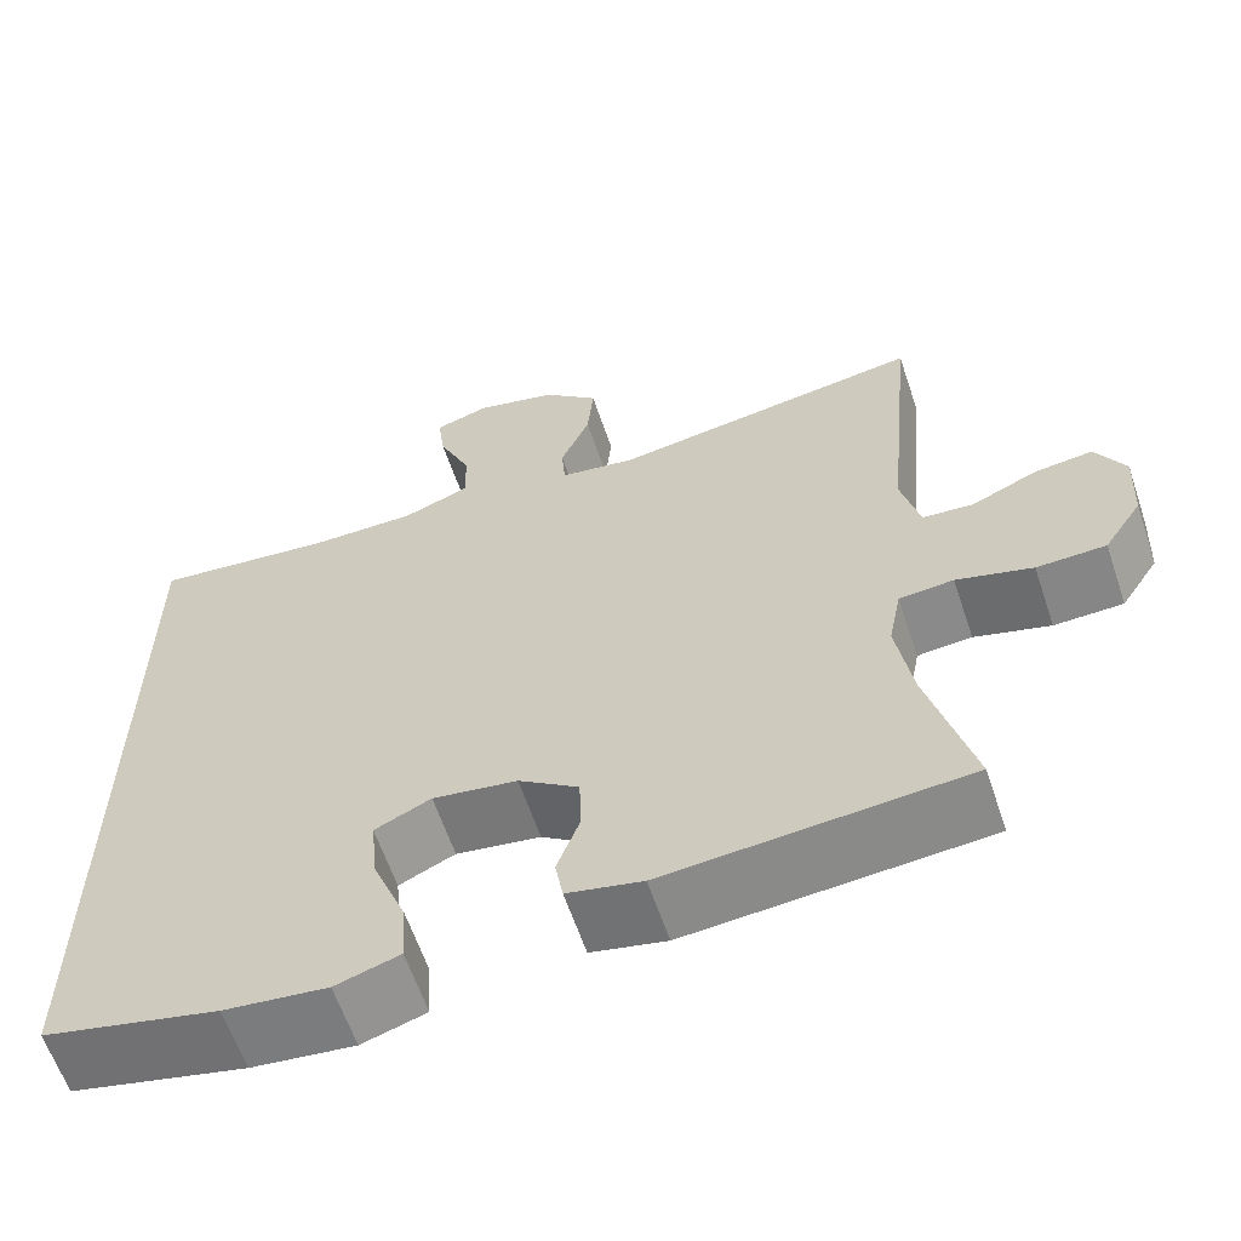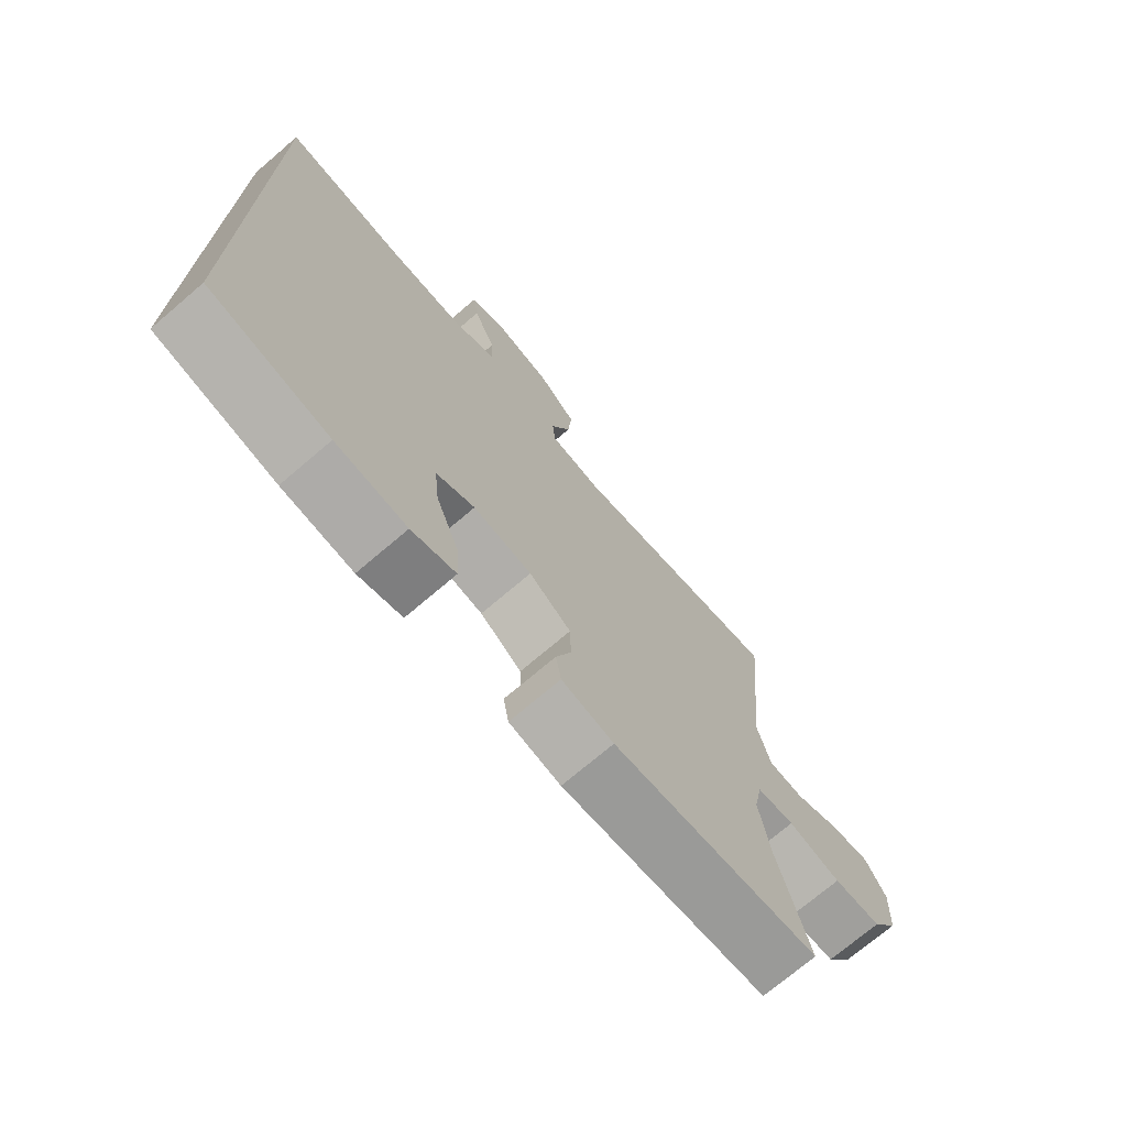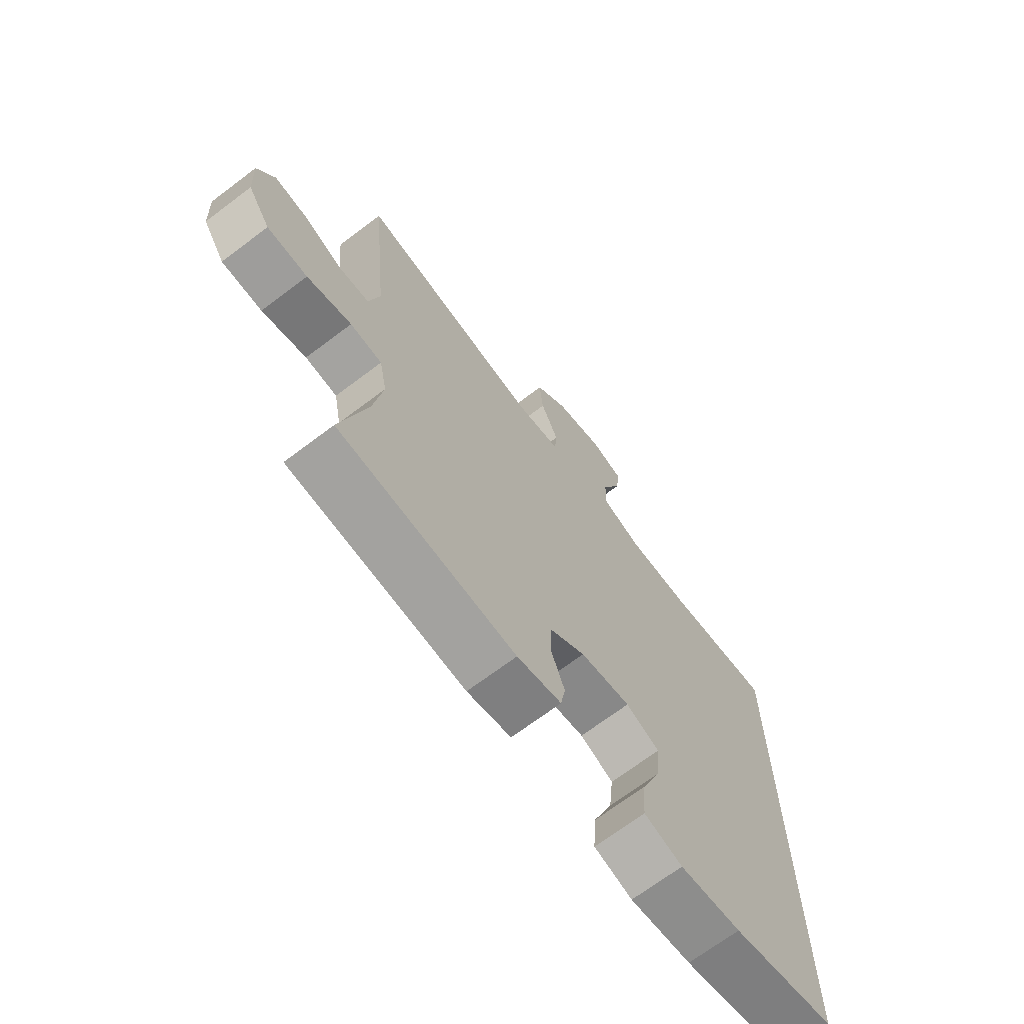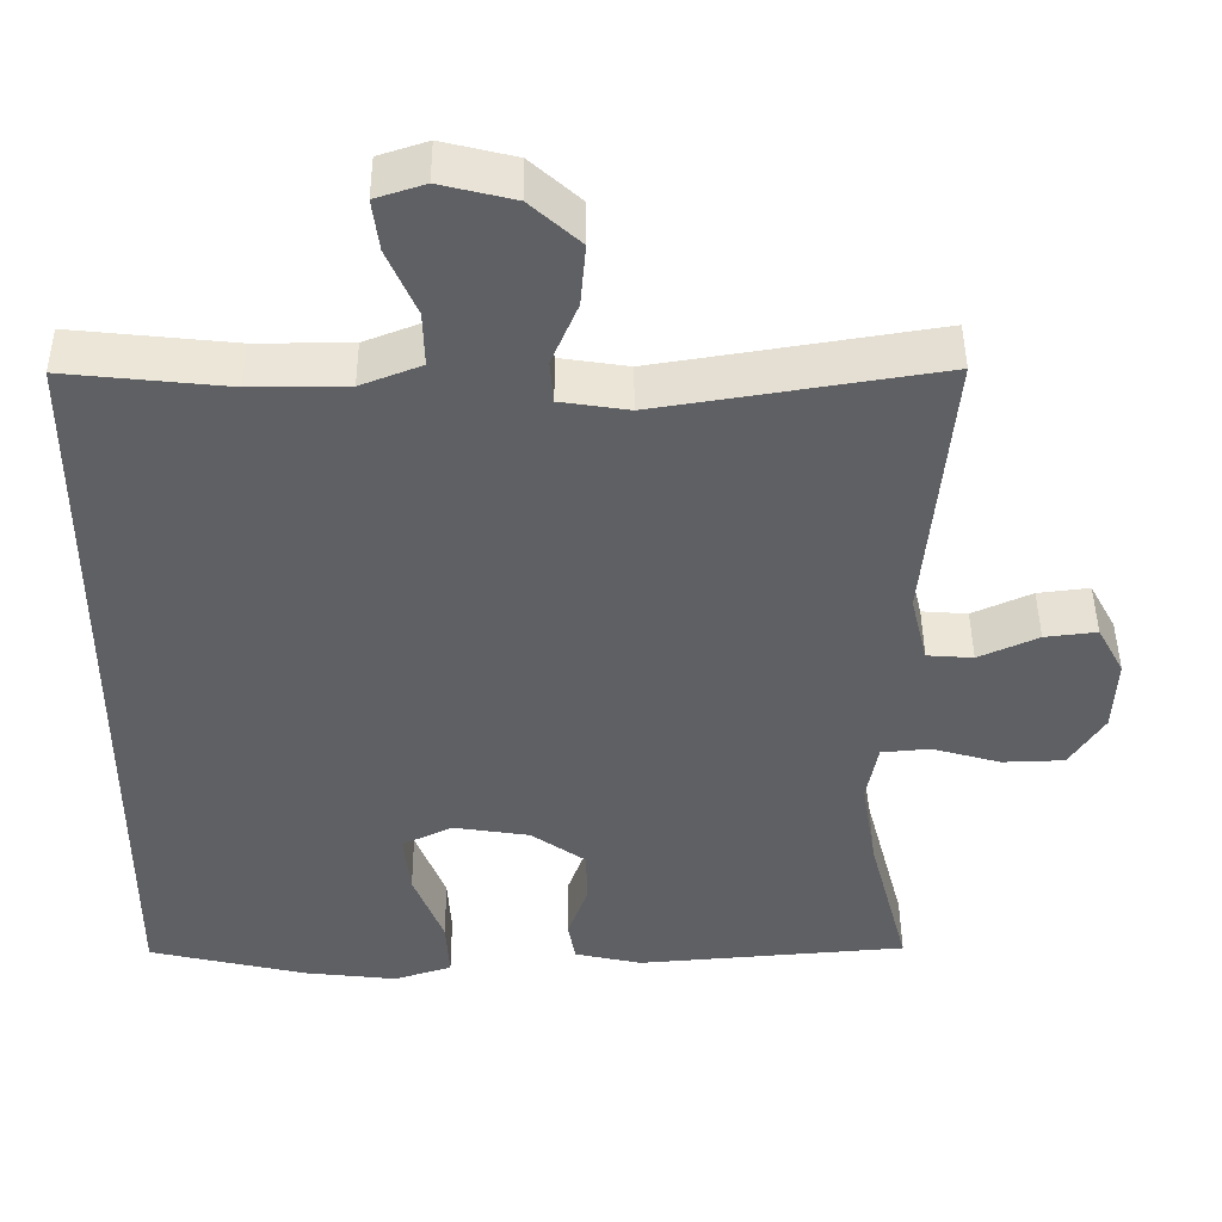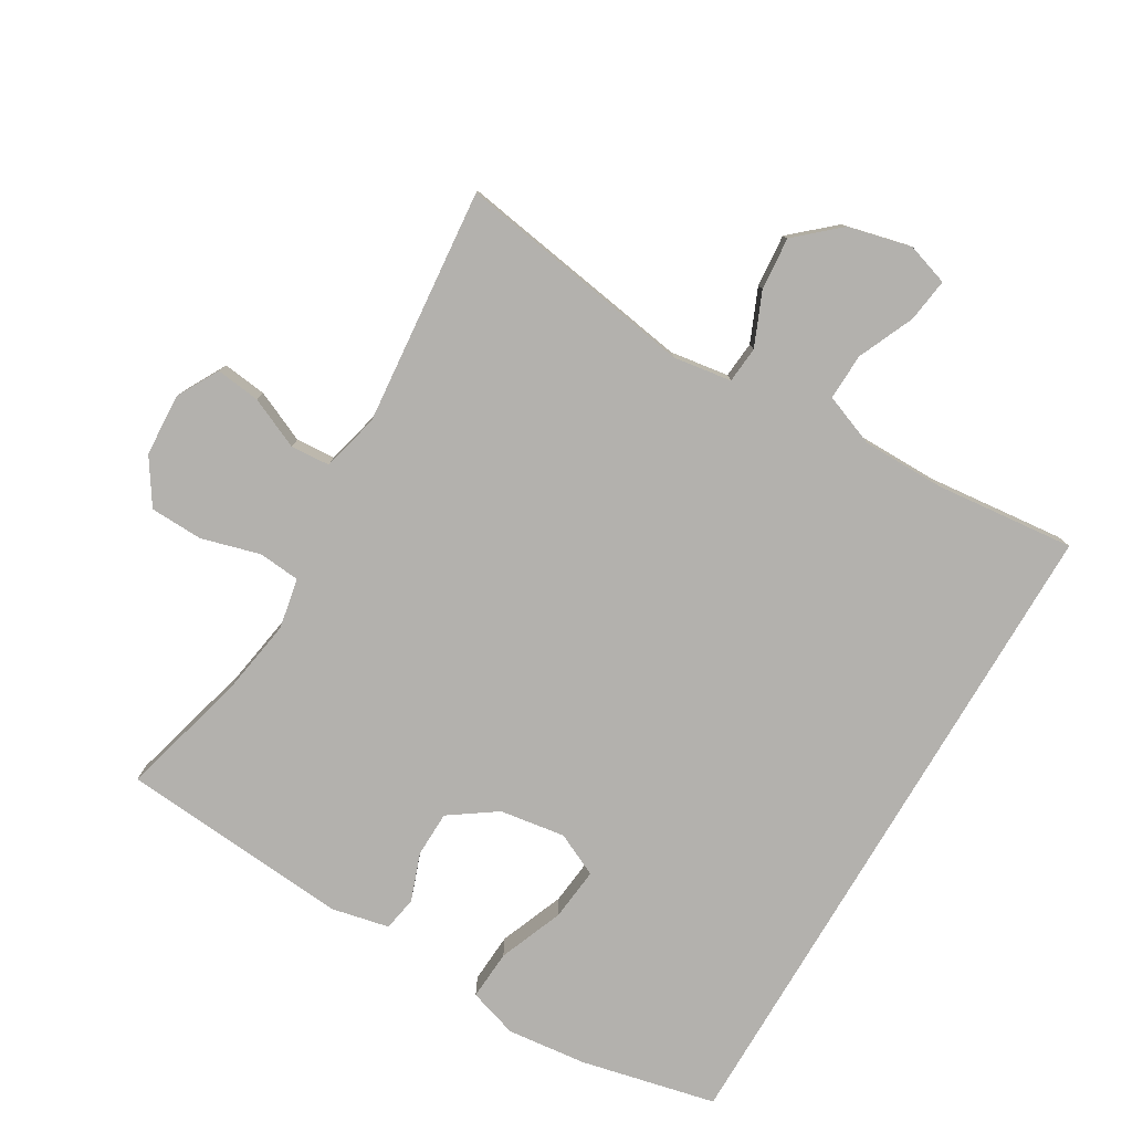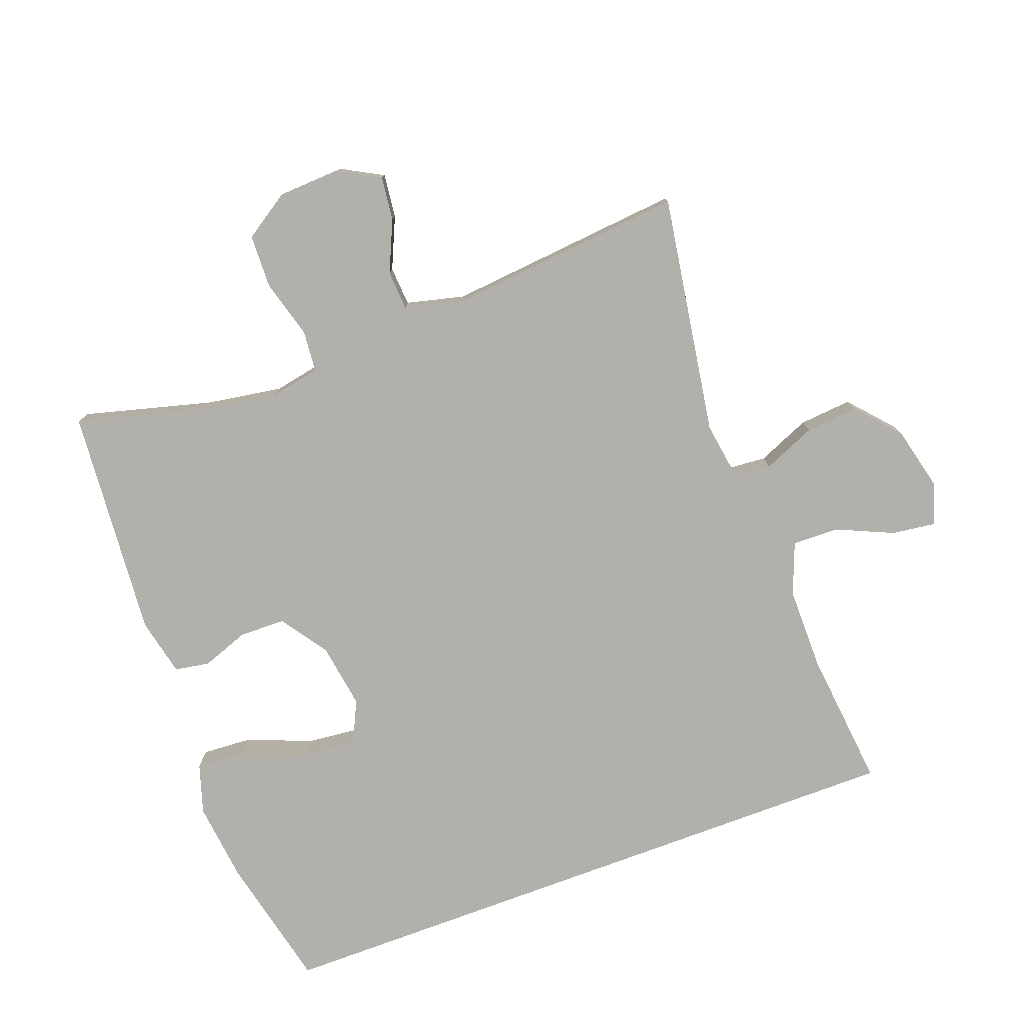
<metadata>
{"format":"obj","ext":"obj","renderer":"f3d","projection":"perspective","resolution":1024,"background":"white","views":[{"elev":-61.5,"azim":-161.4,"up":"+Z"},{"elev":-72.5,"azim":130.5,"up":"+Z"},{"elev":-69.3,"azim":-52.9,"up":"+Z"},{"elev":44.7,"azim":179.6,"up":"+Z"},{"elev":-79.3,"azim":-30.6,"up":"+Y"},{"elev":-78.5,"azim":-69.6,"up":"+Y"}]}
</metadata>
<code>
o path140
v 0.3087 0.0375 0.4548
v 0.1843 0.0375 0.4551
v 0.1059 0.0375 0.4854
v 0.108 0.0375 0.5557
v 0.1457 0.0375 0.6407
v 0.1544 0.0375 0.7068
v 0.09075 0.0375 0.7272
v -0.004379 0.0375 0.7041
v -0.06884 0.0375 0.6467
v -0.06182 0.0375 0.5671
v -0.02775 0.0375 0.4873
v -0.03235 0.0375 0.4322
v -0.1208 0.0375 0.4188
v -0.4831 0.0375 0.4766
v -0.4492 0.0375 0.1181
v -0.4708 0.0375 0.03069
v -0.5302 0.0375 0.02648
v -0.6073 0.0375 0.06088
v -0.6745 0.0375 0.06902
v -0.7086 0.0375 0.006592
v -0.7039 0.0375 -0.0882
v -0.6592 0.0375 -0.1566
v -0.579 0.0375 -0.1592
v -0.4907 0.0375 -0.1344
v -0.4275 0.0375 -0.1401
v -0.4128 0.0375 -0.2162
v -0.4316 0.0375 -0.3321
v -0.4831 0.0375 -0.5253
v -0.1347 0.0375 -0.5537
v -0.04727 0.0375 -0.5346
v -0.03803 0.0375 -0.4823
v -0.06395 0.0375 -0.4111
v -0.06258 0.0375 -0.3415
v 0.007886 0.0375 -0.2925
v 0.1066 0.0375 -0.2775
v 0.1719 0.0375 -0.3084
v 0.1635 0.0375 -0.3884
v 0.1247 0.0375 -0.4861
v 0.1201 0.0375 -0.5614
v 0.1947 0.0375 -0.585
v 0.3149 0.0375 -0.5716
v 0.5186 0.0375 -0.5253
v 0.5186 0.0375 0.4766
v 0.3087 -0.0375 0.4548
v 0.1843 -0.0375 0.4551
v 0.1059 -0.0375 0.4854
v 0.108 -0.0375 0.5557
v 0.1457 -0.0375 0.6407
v 0.1544 -0.0375 0.7068
v 0.09075 -0.0375 0.7272
v -0.004379 -0.0375 0.7041
v -0.06884 -0.0375 0.6467
v -0.06182 -0.0375 0.5671
v -0.02775 -0.0375 0.4873
v -0.03235 -0.0375 0.4322
v -0.1208 -0.0375 0.4188
v -0.4831 -0.0375 0.4766
v -0.4492 -0.0375 0.1181
v -0.4708 -0.0375 0.03069
v -0.5302 -0.0375 0.02648
v -0.6073 -0.0375 0.06088
v -0.6745 -0.0375 0.06902
v -0.7086 -0.0375 0.006592
v -0.7039 -0.0375 -0.0882
v -0.6592 -0.0375 -0.1566
v -0.579 -0.0375 -0.1592
v -0.4907 -0.0375 -0.1344
v -0.4275 -0.0375 -0.1401
v -0.4128 -0.0375 -0.2162
v -0.4316 -0.0375 -0.3321
v -0.4831 -0.0375 -0.5253
v -0.1347 -0.0375 -0.5537
v -0.04727 -0.0375 -0.5346
v -0.03803 -0.0375 -0.4823
v -0.06395 -0.0375 -0.4111
v -0.06258 -0.0375 -0.3415
v 0.007886 -0.0375 -0.2925
v 0.1066 -0.0375 -0.2775
v 0.1719 -0.0375 -0.3084
v 0.1635 -0.0375 -0.3884
v 0.1247 -0.0375 -0.4861
v 0.1201 -0.0375 -0.5614
v 0.1947 -0.0375 -0.585
v 0.3149 -0.0375 -0.5716
v 0.5186 -0.0375 -0.5253
v 0.5186 -0.0375 0.4766
v 0.5186 0.0375 -0.5253
v 0.5186 0.0375 -0.5253
v 0.5186 0.0375 0.4766
v 0.5186 0.0375 0.4766
v 0.3149 0.0375 -0.5716
v 0.3087 0.0375 0.4548
v 0.1947 0.0375 -0.585
v 0.1843 0.0375 0.4551
v 0.1201 0.0375 -0.5614
v 0.1201 0.0375 -0.5614
v 0.1719 0.0375 -0.3084
v 0.1719 0.0375 -0.3084
v 0.1635 0.0375 -0.3884
v 0.1059 0.0375 0.4854
v 0.1059 0.0375 0.4854
v 0.1066 0.0375 -0.2775
v 0.1247 0.0375 -0.4861
v 0.1457 0.0375 0.6407
v 0.1544 0.0375 0.7068
v 0.1544 0.0375 0.7068
v 0.09075 0.0375 0.7272
v 0.108 0.0375 0.5557
v 0.007886 0.0375 -0.2925
v -0.004379 0.0375 0.7041
v -0.06258 0.0375 -0.3415
v -0.06884 0.0375 0.6467
v -0.02775 0.0375 0.4873
v -0.03235 0.0375 0.4322
v -0.03235 0.0375 0.4322
v -0.06182 0.0375 0.5671
v -0.1208 0.0375 0.4188
v -0.04727 0.0375 -0.5346
v -0.04727 0.0375 -0.5346
v -0.03803 0.0375 -0.4823
v -0.06395 0.0375 -0.4111
v -0.1347 0.0375 -0.5537
v -0.4831 0.0375 -0.5253
v -0.4831 0.0375 -0.5253
v -0.4316 0.0375 -0.3321
v -0.4128 0.0375 -0.2162
v -0.4275 0.0375 -0.1401
v -0.4275 0.0375 -0.1401
v -0.4907 0.0375 -0.1344
v -0.4492 0.0375 0.1181
v -0.4708 0.0375 0.03069
v -0.4708 0.0375 0.03069
v -0.4831 0.0375 0.4766
v -0.4831 0.0375 0.4766
v -0.5302 0.0375 0.02648
v -0.579 0.0375 -0.1592
v -0.6073 0.0375 0.06088
v -0.6592 0.0375 -0.1566
v -0.6745 0.0375 0.06902
v -0.6745 0.0375 0.06902
v -0.7039 0.0375 -0.0882
v -0.7086 0.0375 0.006592
v 0.5186 -0.0375 -0.5253
v 0.5186 -0.0375 -0.5253
v 0.5186 -0.0375 0.4766
v 0.5186 -0.0375 0.4766
v 0.3149 -0.0375 -0.5716
v 0.3087 -0.0375 0.4548
v 0.1947 -0.0375 -0.585
v 0.1843 -0.0375 0.4551
v 0.1201 -0.0375 -0.5614
v 0.1201 -0.0375 -0.5614
v 0.1719 -0.0375 -0.3084
v 0.1719 -0.0375 -0.3084
v 0.1635 -0.0375 -0.3884
v 0.1059 -0.0375 0.4854
v 0.1059 -0.0375 0.4854
v 0.1066 -0.0375 -0.2775
v 0.1247 -0.0375 -0.4861
v 0.1457 -0.0375 0.6407
v 0.1544 -0.0375 0.7068
v 0.1544 -0.0375 0.7068
v 0.09075 -0.0375 0.7272
v 0.108 -0.0375 0.5557
v 0.007886 -0.0375 -0.2925
v -0.004379 -0.0375 0.7041
v -0.06258 -0.0375 -0.3415
v -0.06884 -0.0375 0.6467
v -0.02775 -0.0375 0.4873
v -0.03235 -0.0375 0.4322
v -0.03235 -0.0375 0.4322
v -0.06182 -0.0375 0.5671
v -0.1208 -0.0375 0.4188
v -0.04727 -0.0375 -0.5346
v -0.04727 -0.0375 -0.5346
v -0.03803 -0.0375 -0.4823
v -0.06395 -0.0375 -0.4111
v -0.1347 -0.0375 -0.5537
v -0.4831 -0.0375 -0.5253
v -0.4831 -0.0375 -0.5253
v -0.4316 -0.0375 -0.3321
v -0.4128 -0.0375 -0.2162
v -0.4275 -0.0375 -0.1401
v -0.4275 -0.0375 -0.1401
v -0.4907 -0.0375 -0.1344
v -0.4492 -0.0375 0.1181
v -0.4708 -0.0375 0.03069
v -0.4708 -0.0375 0.03069
v -0.4831 -0.0375 0.4766
v -0.4831 -0.0375 0.4766
v -0.5302 -0.0375 0.02648
v -0.579 -0.0375 -0.1592
v -0.6073 -0.0375 0.06088
v -0.6592 -0.0375 -0.1566
v -0.6745 -0.0375 0.06902
v -0.6745 -0.0375 0.06902
v -0.7039 -0.0375 -0.0882
v -0.7086 -0.0375 0.006592
f 193 197 191
f 170 156 169
f 155 159 149
f 186 165 173
f 181 167 182
f 198 197 193
f 183 187 185
f 148 153 145
f 185 191 192
f 194 192 197
f 176 178 174
f 186 183 165
f 173 165 170
f 170 150 156
f 169 164 172
f 181 177 167
f 166 160 163
f 179 178 181
f 153 148 158
f 170 158 150
f 145 153 143
f 178 177 181
f 147 153 155
f 182 167 183
f 172 166 168
f 177 178 176
f 147 155 149
f 169 156 164
f 149 159 151
f 165 158 170
f 167 165 183
f 191 197 192
f 172 164 166
f 163 160 161
f 150 158 148
f 191 185 187
f 160 166 164
f 195 198 193
f 143 153 147
f 187 183 186
f 186 173 189
f 88 90 146 144
f 41 42 85 84
f 43 1 44 86
f 40 41 84 83
f 1 2 45 44
f 96 40 83 152
f 98 37 80 154
f 2 101 157 45
f 35 36 79 78
f 38 39 82 81
f 37 38 81 80
f 5 106 162 48
f 6 7 50 49
f 4 5 48 47
f 3 4 47 46
f 34 35 78 77
f 7 8 51 50
f 33 34 77 76
f 8 9 52 51
f 11 115 171 54
f 10 11 54 53
f 9 10 53 52
f 12 13 56 55
f 119 31 74 175
f 31 32 75 74
f 29 30 73 72
f 32 33 76 75
f 124 29 72 180
f 27 28 71 70
f 26 27 70 69
f 128 26 69 184
f 24 25 68 67
f 15 132 188 58
f 134 15 58 190
f 13 14 57 56
f 16 17 60 59
f 23 24 67 66
f 17 18 61 60
f 22 23 66 65
f 18 140 196 61
f 21 22 65 64
f 20 21 64 63
f 19 20 63 62
f 137 135 141
f 114 113 100
f 99 93 103
f 130 117 109
f 125 126 111
f 142 137 141
f 127 129 131
f 92 89 97
f 129 136 135
f 138 141 136
f 120 118 122
f 130 109 127
f 117 114 109
f 114 100 94
f 113 116 108
f 125 111 121
f 110 107 104
f 123 125 122
f 97 102 92
f 114 94 102
f 89 87 97
f 122 125 121
f 91 99 97
f 126 127 111
f 116 112 110
f 121 120 122
f 91 93 99
f 113 108 100
f 93 95 103
f 109 114 102
f 111 127 109
f 135 136 141
f 116 110 108
f 107 105 104
f 94 92 102
f 135 131 129
f 104 108 110
f 139 137 142
f 87 91 97
f 131 130 127
f 130 133 117

</code>
